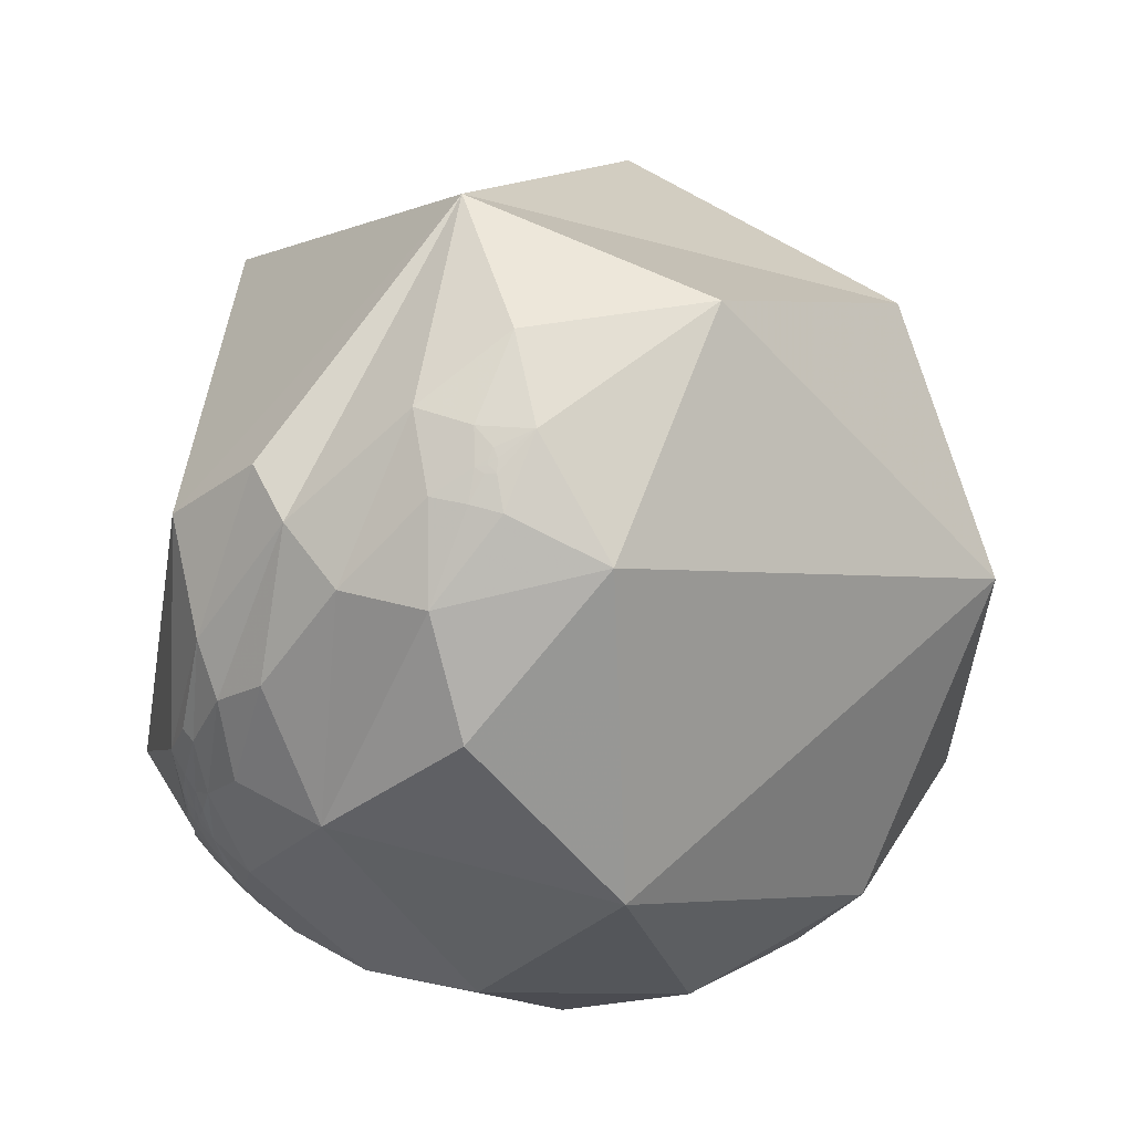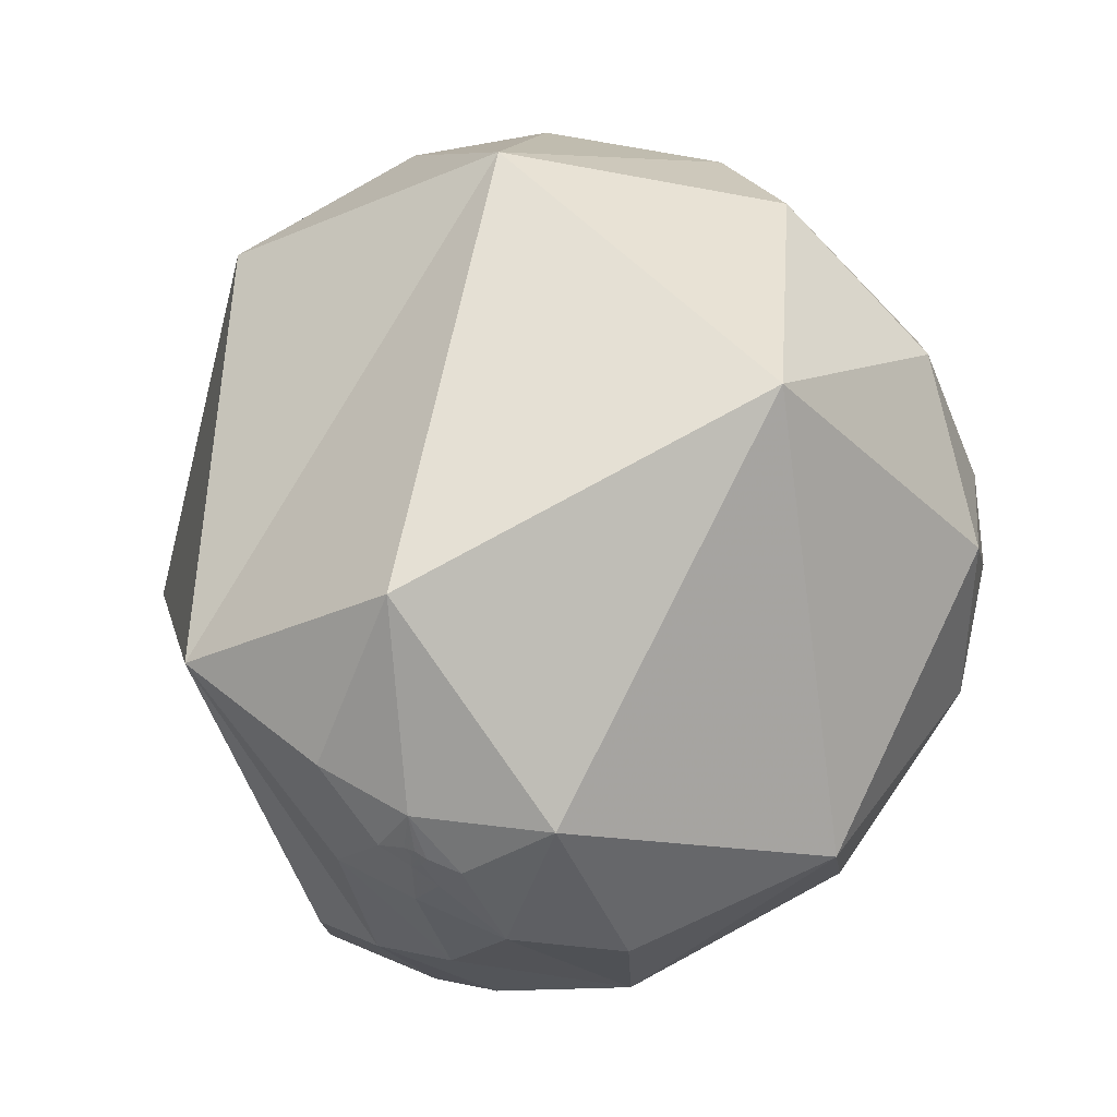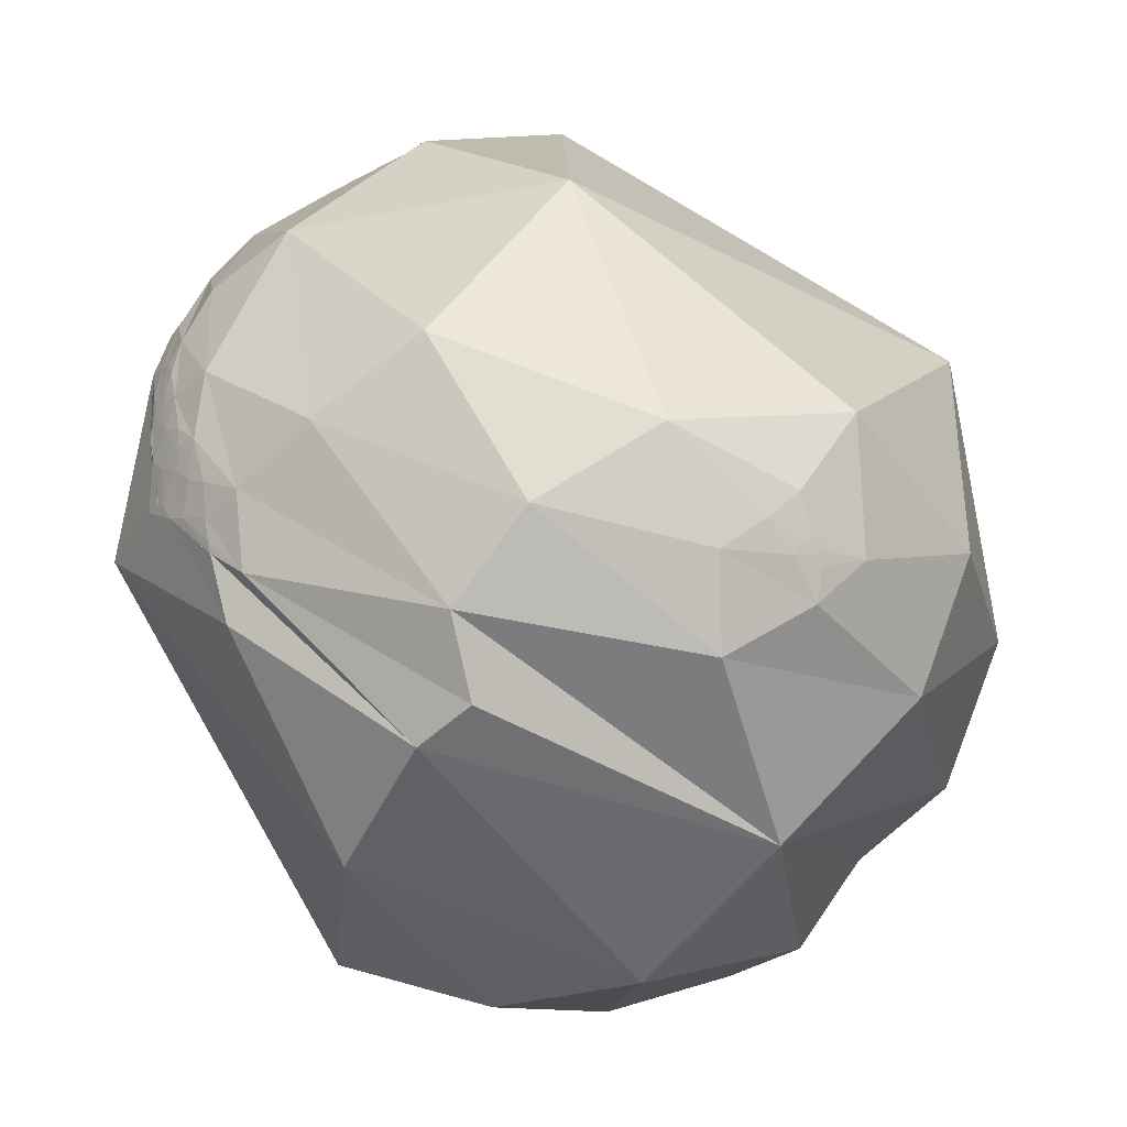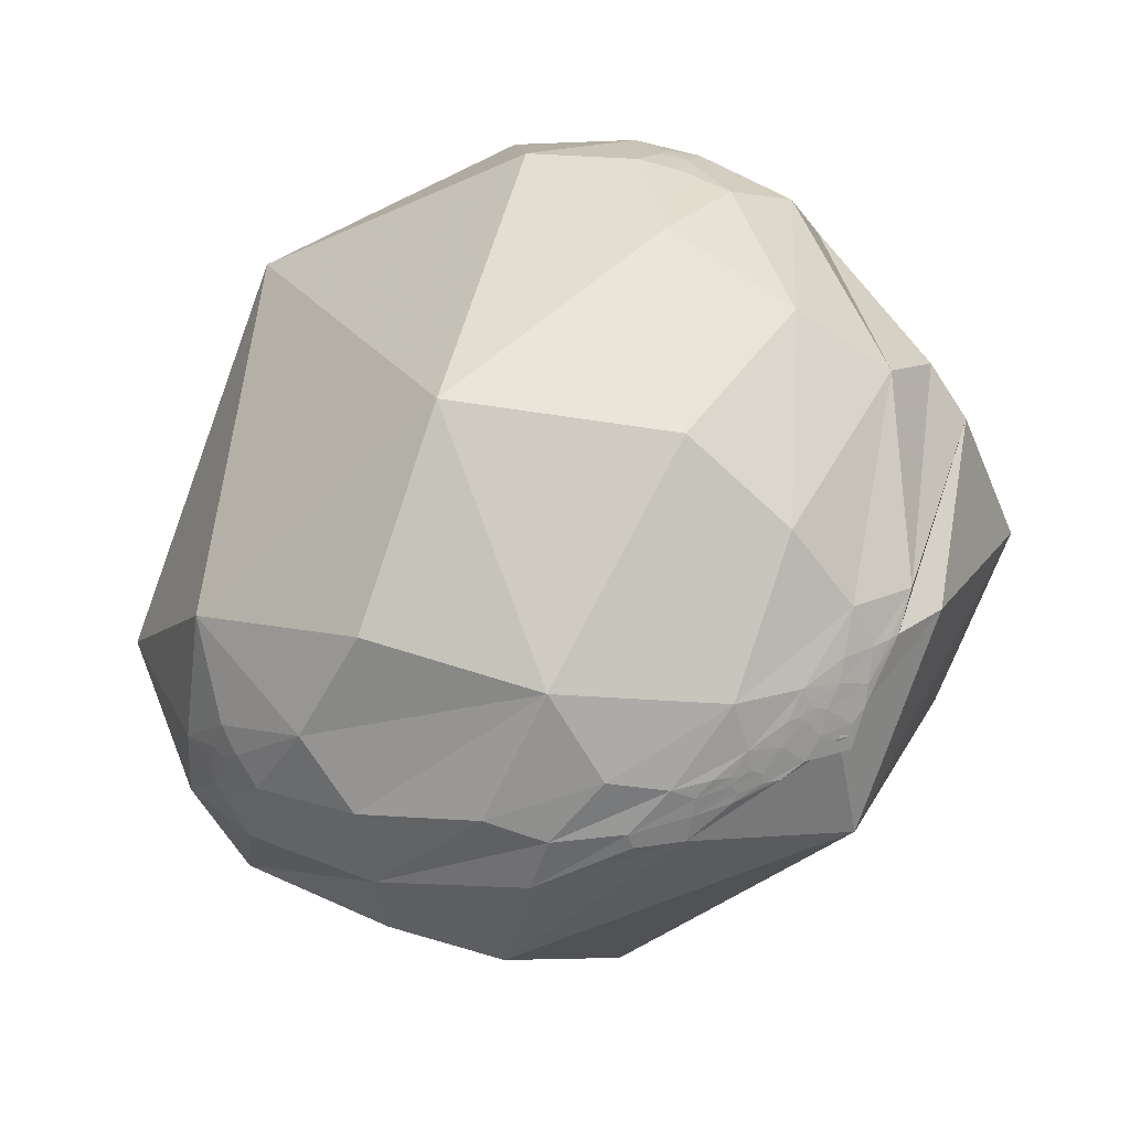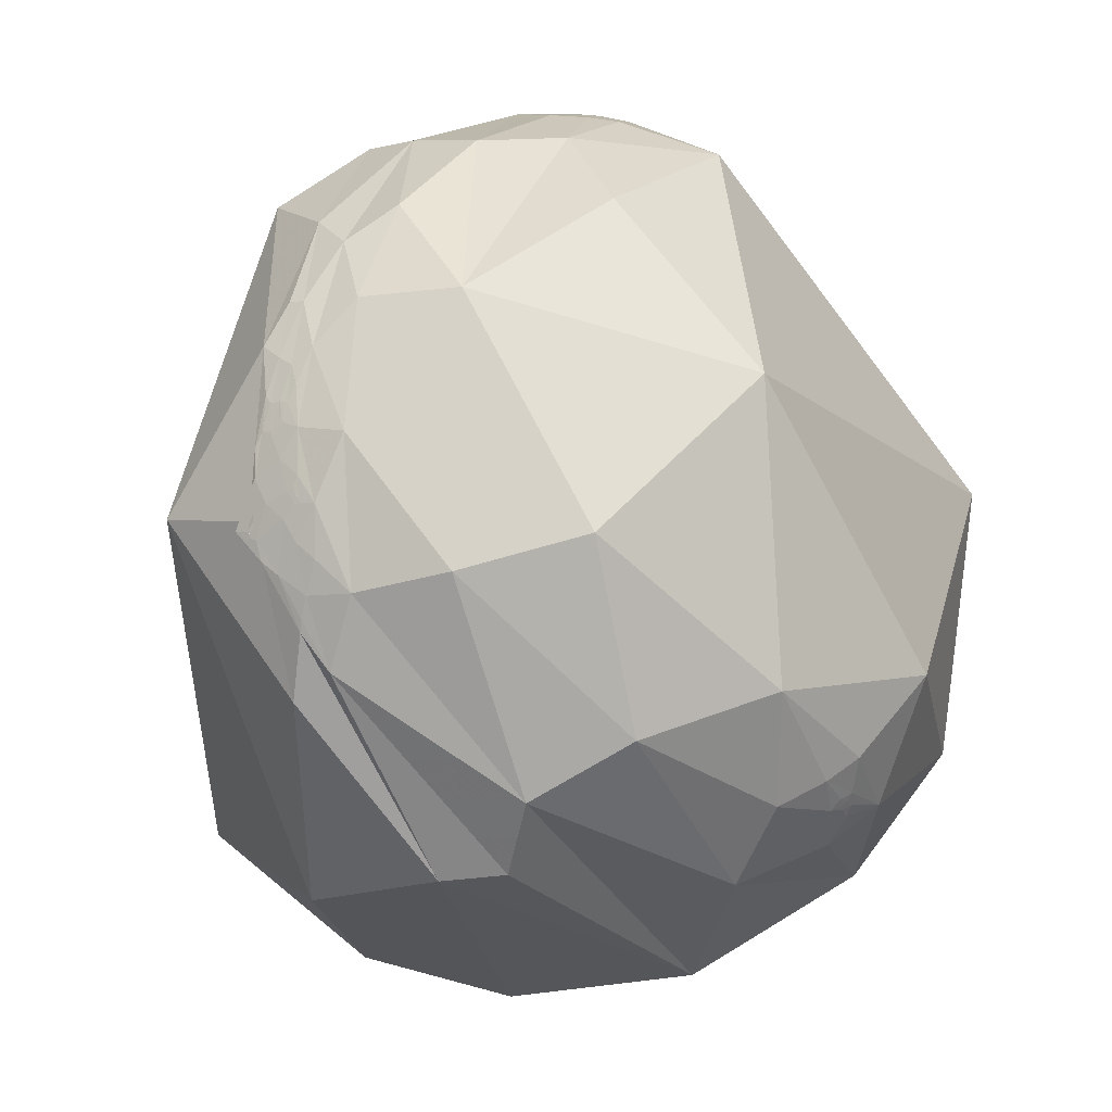
<metadata>
{"format":"obj","ext":"obj","renderer":"f3d","projection":"perspective","resolution":1024,"background":"white","views":[{"elev":31.3,"azim":38.7,"up":"+Z"},{"elev":-3.1,"azim":50.0,"up":"+Y"},{"elev":-65.3,"azim":45.0,"up":"+Z"},{"elev":-65.2,"azim":127.7,"up":"+Y"},{"elev":-37.8,"azim":20.1,"up":"+Z"}]}
</metadata>
<code>
v -0.1942 -0.8782 -0.4371
v -0.1934 -0.8779 -0.438
v -0.194 -0.8777 -0.4382
v -0.1944 -0.878 -0.4375
v 0.6416 0.06331 -0.7644
v -0.3338 0.9297 -0.1558
v -0.3807 0.9037 -0.196
v -0.1938 -0.8782 -0.4373
v -0.1944 -0.8777 -0.438
v -0.1935 -0.8779 -0.4379
v -0.1936 -0.878 -0.4377
v -0.1937 -0.878 -0.4376
v -0.1936 -0.878 -0.4378
v -0.1939 -0.878 -0.4377
v -0.1946 -0.8768 -0.4397
v -0.1932 -0.8785 -0.437
v -0.1917 -0.8778 -0.4389
v -0.1949 -0.8785 -0.4361
v -0.1958 -0.8771 -0.4386
v -0.1985 -0.8753 -0.441
v -0.2022 -0.875 -0.4399
v -0.1949 -0.8806 -0.4319
v -0.2023 -0.872 -0.4458
v -0.1869 -0.8734 -0.4497
v -0.1976 -0.8867 -0.418
v -0.1989 -0.8808 -0.4296
v -0.1995 -0.8705 -0.4499
v -0.2132 -0.8811 -0.4222
v -0.2674 -0.8656 -0.4234
v -0.2321 -0.8546 -0.4646
v -0.2098 -0.8316 -0.5142
v -0.1853 -0.8983 -0.3984
v -0.4188 0.8997 -0.1228
v 0.6423 0.06605 -0.7636
v -0.3718 0.9264 -0.05919
v -0.3804 0.9228 -0.06066
v 0.3461 -0.4094 -0.8442
v 0.09916 -0.7747 -0.6245
v 0.3761 -0.7298 -0.5709
v -0.3501 -0.8253 -0.443
v -0.2207 -0.9079 -0.3564
v 0.7831 0.4385 -0.4409
v 0.6244 0.7645 -0.16
v 0.9356 0.3138 0.1617
v 0.642 0.06448 -0.764
v -0.2115 -0.7712 -0.6004
v -0.176 -0.8158 -0.5509
v 0.6422 0.06497 -0.7637
v 0.1892 -0.9784 -0.08346
v 0.3995 0.06066 -0.9147
v -0.3186 -0.8312 -0.4556
v -0.4064 0.8976 -0.1706
v -0.4326 0.8742 -0.2204
v -0.3753 0.9251 -0.05735
v -0.3744 0.9253 -0.0603
v -0.3697 0.9246 -0.09172
v -0.1871 0.9696 -0.1575
v -0.3239 0.882 -0.3422
v -0.3674 0.9284 -0.05512
v -0.3021 -0.8244 -0.4786
v -0.299 -0.8026 -0.5162
v -0.2858 -0.8844 -0.3689
v -0.265 -0.7915 -0.5507
v -0.2431 -0.7212 -0.6486
v -0.2333 -0.7396 -0.6313
v -0.1124 -0.7744 -0.6227
v -0.1552 -0.8745 -0.4595
v -0.07161 -0.9352 -0.3469
v -0.1999 -0.6652 -0.7194
v -0.3018 -0.6124 -0.7307
v -0.3044 -0.843 -0.4435
v -0.4737 -0.1188 -0.8726
v -0.5795 0.3982 -0.7111
v -0.5569 0.7266 -0.4024
v -0.2219 0.9748 0.0222
v -0.3338 0.9412 -0.05228
v -0.3769 0.9247 -0.05301
v -0.3702 0.9267 -0.06404
v -0.3944 0.9163 -0.06967
v -0.2092 0.9487 0.2371
v 0.3224 0.8523 0.4118
v 0.3218 0.9141 -0.2467
v 0.1767 0.4681 -0.8658
v 0.1061 -0.3813 -0.9184
v 0.5448 0.5125 -0.6637
v 0.5763 0.1526 -0.8029
v 0.6841 0.1903 -0.7041
v 0.6481 0.09161 -0.7561
v 0.6594 0.05716 -0.7496
v 0.6312 -0.04017 -0.7746
v 0.6455 0.06508 -0.761
v 0.6382 0.0436 -0.7686
v 0.6429 0.06568 -0.7631
v 0.6422 0.06518 -0.7638
v 0.6423 0.06603 -0.7636
v 0.6427 0.06883 -0.763
v 0.636 0.06591 -0.7689
v 0.6129 0.0485 -0.7887
v 0.6974 -0.01547 -0.7165
v 0.6183 -0.307 -0.7235
v 0.8479 0.008247 -0.5302
v 0.7142 -0.6667 -0.2132
v 0.5353 -0.08163 -0.8407
v 0.6425 0.06679 -0.7634
v 0.6425 0.06625 -0.7634
v 0.6322 0.07977 -0.7707
v 0.6311 0.113 -0.7674
v 0.01017 -0.2274 -0.9737
v -0.1374 -0.2349 -0.9623
v -0.276 0.5361 -0.7978
v -0.1086 0.8721 -0.4772
v 0.004169 0.9965 -0.08298
v 0.001685 0.9999 0.0105
v -0.5354 0.8314 -0.1486
v -0.2078 -0.9409 -0.2674
v -0.2076 -0.9413 -0.2662
v -0.2079 -0.941 -0.2671
v 0.3688 -0.6563 0.6582
v -0.5082 0.8609 0.0247
v -0.574 0.818 -0.03682
v -0.2075 -0.941 -0.2671
v -0.2074 -0.9413 -0.2664
v -0.2078 -0.9412 -0.2665
v -0.2075 -0.9413 -0.2664
v -0.2075 -0.9412 -0.2667
v -0.2076 -0.9411 -0.2668
v -0.2076 -0.9412 -0.2666
v -0.2077 -0.9411 -0.2668
v -0.2072 -0.9418 -0.2646
v -0.2068 -0.9411 -0.2673
v -0.2044 -0.9425 -0.2645
v -0.208 -0.9405 -0.2687
v -0.2081 -0.9412 -0.266
v -0.2082 -0.9419 -0.2636
v -0.21 -0.941 -0.2655
v -0.2065 -0.9396 -0.2728
v -0.2077 -0.9435 -0.2582
v -0.1935 -0.9492 -0.2483
v -0.204 -0.9358 -0.2876
v -0.2091 -0.9381 -0.2762
v -0.2043 -0.9458 -0.2525
v -0.2166 -0.9332 -0.2867
v -0.2385 -0.9251 -0.2955
v -0.2112 -0.9478 -0.239
v -0.1799 -0.9691 -0.1687
v -0.1709 -0.9608 -0.2181
v -0.4384 0.8975 -0.04792
v -0.5091 0.8582 -0.06589
v 0.3694 -0.6546 0.6596
v -0.3874 0.9202 -0.05696
v -0.3839 0.9219 -0.0516
v -0.3807 0.923 -0.0559
v 0.04455 -0.9801 0.1933
v 0.1754 -0.8894 0.422
v -0.2569 -0.9232 -0.2858
v 0.5147 -0.1195 0.849
v 0.3692 -0.6555 0.6588
v -0.1543 -0.9878 -0.02042
v -0.1299 -0.9809 -0.145
v 0.3694 -0.6552 0.659
v 0.2707 -0.4616 0.8448
v 0.1819 -0.6616 0.7274
v -0.2782 -0.9082 -0.3128
v -0.5807 0.8108 -0.07292
v -0.6996 0.7136 -0.03498
v -0.4042 0.9146 -0.01324
v -0.1724 -0.9355 -0.3082
v -0.2327 -0.9437 -0.2351
v -0.2441 -0.9458 -0.2143
v -0.2092 -0.9678 -0.1402
v -0.2489 -0.9639 -0.09511
v -0.1883 -0.9821 -0.008035
v -0.07066 -0.9907 0.1159
v -0.02914 -0.9979 -0.05828
v -0.1434 -0.9652 0.2186
v -0.5362 -0.7784 -0.3265
v -0.8778 0.2014 -0.4346
v -0.5505 0.792 0.2641
v -0.3732 0.9242 0.08159
v -0.3771 0.9251 -0.04517
v -0.3974 0.9164 -0.04716
v -0.0386 -0.2507 0.9673
v 0.01747 -0.8639 0.5033
v 0.3069 -0.6274 0.7157
v 0.4098 -0.5645 0.7165
v 0.4265 -0.6852 0.5904
v 0.3745 -0.6386 0.6723
v 0.3859 -0.6552 0.6495
v 0.3626 -0.7132 0.6
v 0.3663 -0.6681 0.6477
v 0.3725 -0.6543 0.6581
v 0.37 -0.6546 0.6592
v 0.3693 -0.6551 0.6591
v 0.3694 -0.6546 0.6596
v 0.3698 -0.6529 0.661
v 0.3638 -0.6563 0.661
v 0.3436 -0.6714 0.6566
v 0.3611 -0.8328 0.4196
v 0.624 -0.5977 0.5033
v 0.4713 -0.865 0.1722
v 0.2876 -0.7434 0.6038
v 0.3601 -0.6498 0.6694
v 0.3695 -0.6541 0.66
v 0.3696 -0.6544 0.6597
v 0.3584 -0.6319 0.6872
v -0.1066 -0.8155 0.5689
v -0.2961 -0.8639 0.4075
v -0.8559 -0.06662 0.5129
v -0.3347 0.6862 0.6458
f 9 3 14
f 9 14 4
f 6 58 7
f 15 2 3
f 14 13 12
f 14 12 8
f 8 12 11
f 8 11 2
f 2 11 10
f 2 10 3
f 10 13 3
f 3 13 14
f 9 19 3
f 15 17 16
f 17 22 16
f 22 18 16
f 20 15 19
f 17 15 23
f 15 20 23
f 23 20 21
f 21 28 30
f 21 30 23
f 23 30 27
f 28 26 25
f 29 30 28
f 32 25 24
f 36 54 55
f 55 54 35
f 40 29 62
f 25 41 28
f 42 43 44
f 44 101 42
f 46 31 63
f 39 49 38
f 5 92 97
f 59 35 54
f 6 57 58
f 56 76 6
f 56 78 76
f 76 78 59
f 11 13 10
f 11 12 13
f 14 1 4
f 15 16 2
f 2 16 8
f 8 18 1
f 1 18 4
f 9 4 19
f 18 8 16
f 19 4 18
f 17 25 22
f 25 26 22
f 22 26 18
f 26 21 18
f 18 21 19
f 21 20 19
f 27 30 24
f 24 17 27
f 27 17 23
f 25 17 24
f 21 26 28
f 15 3 19
f 32 41 25
f 62 29 41
f 40 60 29
f 60 40 61
f 60 63 30
f 30 63 31
f 63 60 61
f 40 51 61
f 61 51 64
f 61 64 63
f 63 65 46
f 46 65 69
f 46 66 47
f 47 66 67
f 67 66 68
f 49 68 38
f 38 68 66
f 66 46 69
f 65 64 69
f 64 65 63
f 64 51 71
f 71 70 64
f 114 53 74
f 53 58 74
f 54 77 59
f 54 36 152
f 55 35 78
f 35 59 78
f 76 75 57
f 78 56 79
f 79 36 78
f 78 36 55
f 75 80 113
f 44 43 81
f 81 43 82
f 82 43 85
f 85 83 82
f 85 50 83
f 83 50 84
f 84 50 37
f 85 86 50
f 42 87 85
f 85 87 86
f 99 89 87
f 87 89 88
f 90 92 89
f 89 92 91
f 5 48 93
f 95 94 5
f 5 94 45
f 48 45 94
f 105 48 94
f 34 105 94
f 94 95 34
f 96 5 97
f 95 5 96
f 92 98 97
f 99 100 90
f 90 89 99
f 101 99 87
f 101 87 42
f 102 101 44
f 102 100 101
f 101 100 99
f 90 100 103
f 103 98 90
f 98 92 90
f 106 97 98
f 95 96 104
f 104 34 95
f 104 96 105
f 104 105 34
f 105 96 93
f 48 105 93
f 106 98 107
f 98 86 107
f 98 103 86
f 39 37 100
f 100 37 103
f 39 100 102
f 39 38 37
f 86 87 107
f 107 87 88
f 88 106 107
f 88 89 91
f 37 50 103
f 103 50 86
f 5 45 48
f 84 37 38
f 84 66 69
f 84 38 66
f 69 108 84
f 109 69 64
f 64 70 109
f 109 70 72
f 108 69 109
f 108 83 84
f 108 109 83
f 83 109 110
f 109 72 110
f 110 72 73
f 110 111 83
f 111 112 83
f 82 112 113
f 57 113 112
f 57 111 58
f 111 57 112
f 110 73 74
f 110 58 111
f 110 74 58
f 113 57 75
f 82 113 81
f 83 112 82
f 68 167 67
f 28 41 29
f 40 62 51
f 57 6 76
f 7 53 52
f 33 7 52
f 53 33 52
f 56 6 33
f 33 79 56
f 43 42 85
f 49 39 102
f 93 91 5
f 5 91 92
f 96 91 93
f 96 88 91
f 97 88 96
f 97 106 88
f 30 29 60
f 30 31 24
f 8 1 14
f 7 33 6
f 7 58 53
f 53 114 33
f 116 123 128
f 123 117 128
f 120 165 119
f 122 129 116
f 127 128 126
f 128 121 126
f 126 121 125
f 121 122 125
f 125 122 124
f 116 124 122
f 116 127 124
f 116 128 127
f 133 123 116
f 130 131 129
f 130 136 131
f 132 136 130
f 129 134 133
f 137 129 131
f 137 134 129
f 135 134 137
f 142 135 144
f 135 137 144
f 144 137 141
f 139 140 142
f 143 142 144
f 145 138 146
f 150 151 152
f 62 143 155
f 139 142 41
f 44 156 199
f 158 170 145
f 146 159 145
f 145 159 158
f 196 190 118
f 148 114 164
f 119 166 147
f 147 166 181
f 181 166 180
f 124 127 125
f 126 125 127
f 115 128 117
f 122 130 129
f 121 130 122
f 115 132 121
f 117 132 115
f 117 123 133
f 130 121 132
f 132 117 133
f 136 139 131
f 136 140 139
f 132 140 136
f 132 135 140
f 133 135 132
f 134 135 133
f 138 144 141
f 138 141 131
f 131 141 137
f 138 131 139
f 135 142 140
f 129 133 116
f 139 41 167
f 143 62 41
f 143 168 155
f 155 168 169
f 145 170 144
f 144 170 168
f 168 170 169
f 155 169 163
f 171 163 169
f 171 169 170
f 172 170 158
f 172 158 175
f 158 159 173
f 173 159 174
f 68 49 174
f 174 49 153
f 153 173 174
f 175 158 173
f 175 171 172
f 172 171 170
f 171 71 163
f 71 51 163
f 51 62 163
f 171 176 71
f 71 176 70
f 70 176 72
f 176 177 72
f 72 177 73
f 177 74 73
f 74 165 114
f 165 178 119
f 178 179 119
f 166 179 76
f 76 179 75
f 166 76 180
f 76 59 180
f 180 59 77
f 54 152 77
f 152 151 77
f 36 150 152
f 181 151 150
f 151 181 180
f 151 180 77
f 79 147 181
f 79 150 36
f 79 181 150
f 75 179 80
f 113 80 81
f 44 81 156
f 156 81 182
f 182 81 209
f 156 182 161
f 182 162 161
f 182 183 162
f 154 162 183
f 161 162 184
f 161 185 156
f 185 161 184
f 187 188 185
f 185 188 186
f 191 190 188
f 188 190 189
f 118 192 160
f 157 193 118
f 118 193 194
f 193 157 160
f 193 160 204
f 193 204 149
f 149 194 193
f 195 196 118
f 195 118 194
f 190 196 197
f 189 198 186
f 189 186 188
f 199 185 186
f 199 156 185
f 200 102 199
f 199 102 44
f 199 198 200
f 198 199 186
f 189 201 198
f 189 197 201
f 189 190 197
f 202 197 196
f 195 194 203
f 194 149 203
f 203 204 195
f 149 204 203
f 192 195 204
f 160 192 204
f 205 197 202
f 197 205 184
f 184 201 197
f 201 154 198
f 198 154 49
f 200 198 49
f 200 49 102
f 154 153 49
f 187 185 205
f 205 185 184
f 187 205 202
f 191 188 187
f 184 162 201
f 201 162 154
f 118 160 157
f 183 153 154
f 173 183 175
f 173 153 183
f 183 206 175
f 171 175 207
f 207 176 171
f 207 175 206
f 183 182 206
f 208 207 182
f 182 207 206
f 207 208 176
f 176 208 177
f 209 208 182
f 81 80 209
f 178 209 80
f 208 178 165
f 178 208 209
f 165 177 208
f 177 165 74
f 80 179 178
f 166 119 179
f 174 159 68
f 68 159 167
f 41 142 143
f 120 148 164
f 119 147 148
f 33 147 79
f 62 155 163
f 192 118 191
f 191 118 190
f 195 192 191
f 187 195 191
f 195 187 196
f 196 187 202
f 143 144 168
f 144 138 145
f 115 121 128
f 148 120 119
f 164 114 165
f 164 165 120
f 33 114 148
f 148 147 33
f 67 32 24
f 31 67 24
f 46 47 31
f 41 32 167
f 31 47 67
f 167 138 139
f 146 138 167
f 67 167 32
f 146 167 159

</code>
